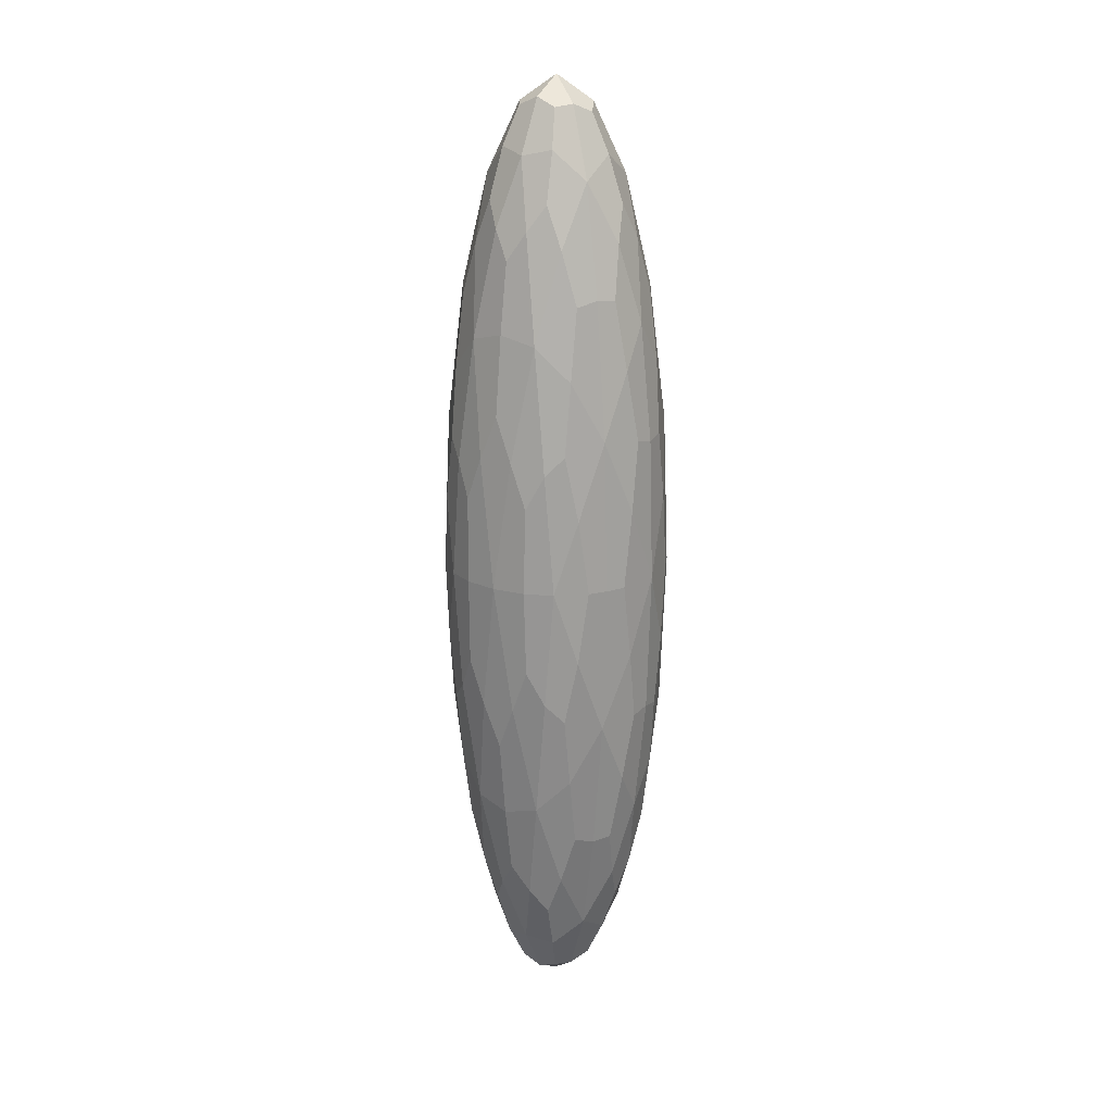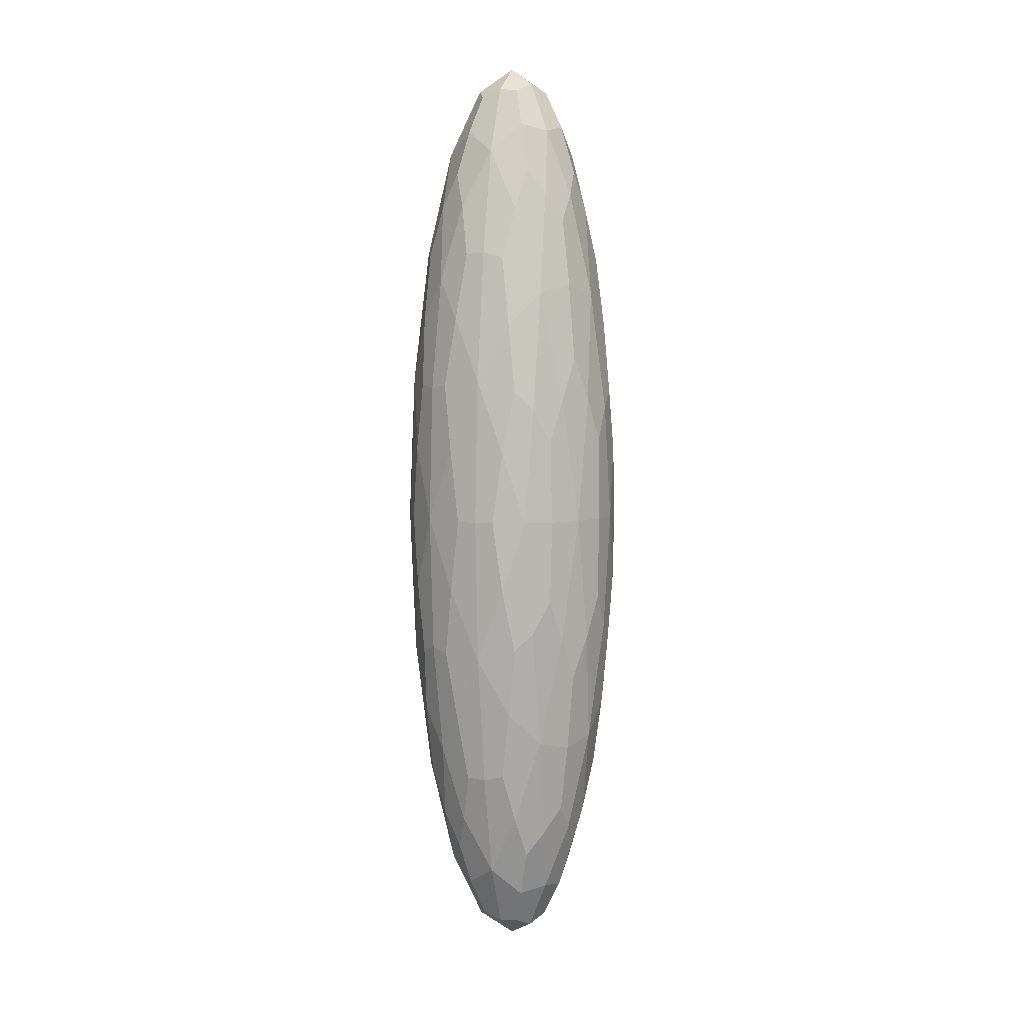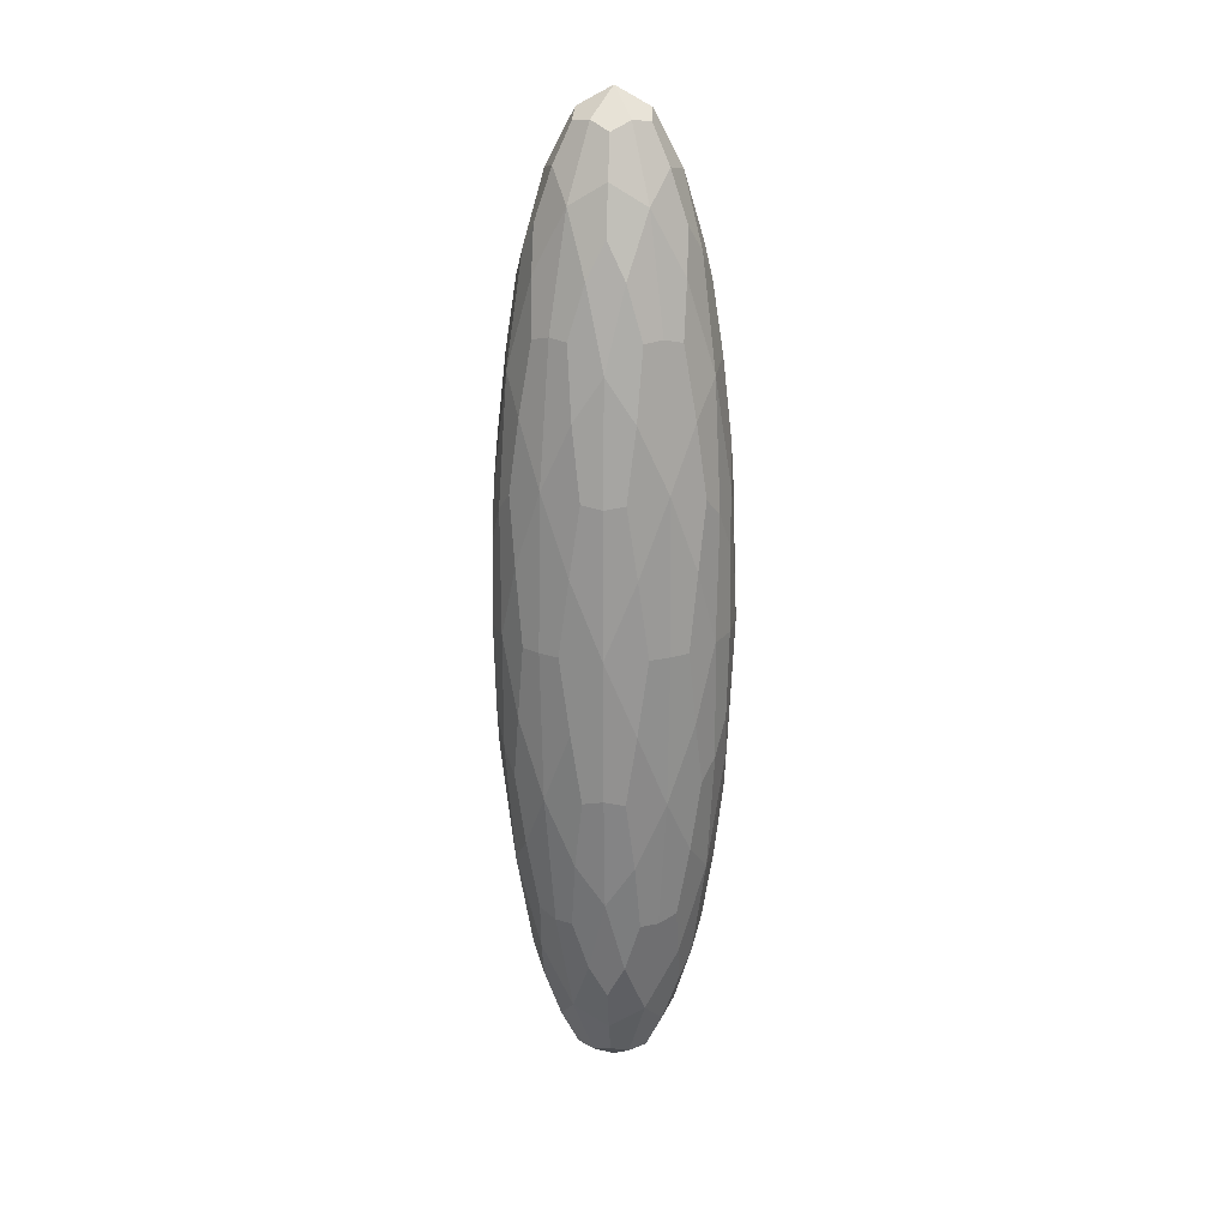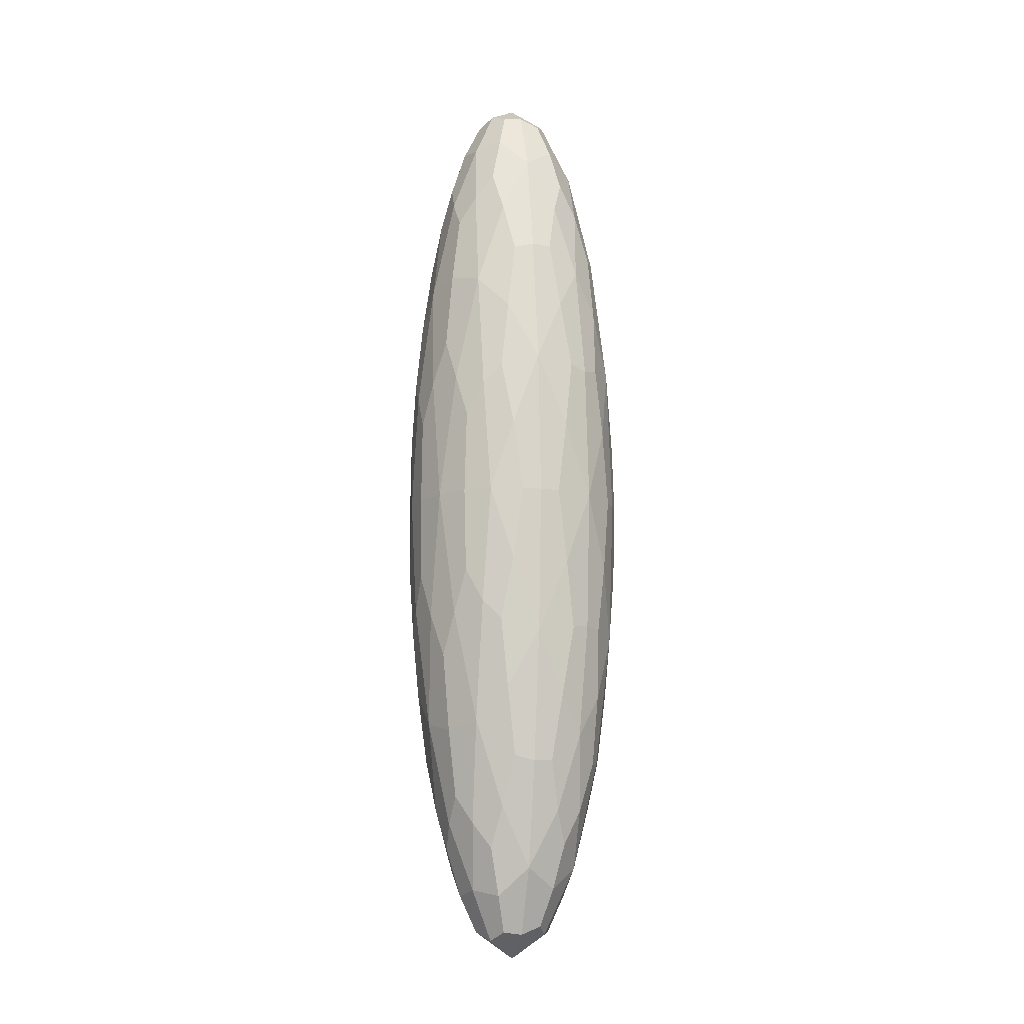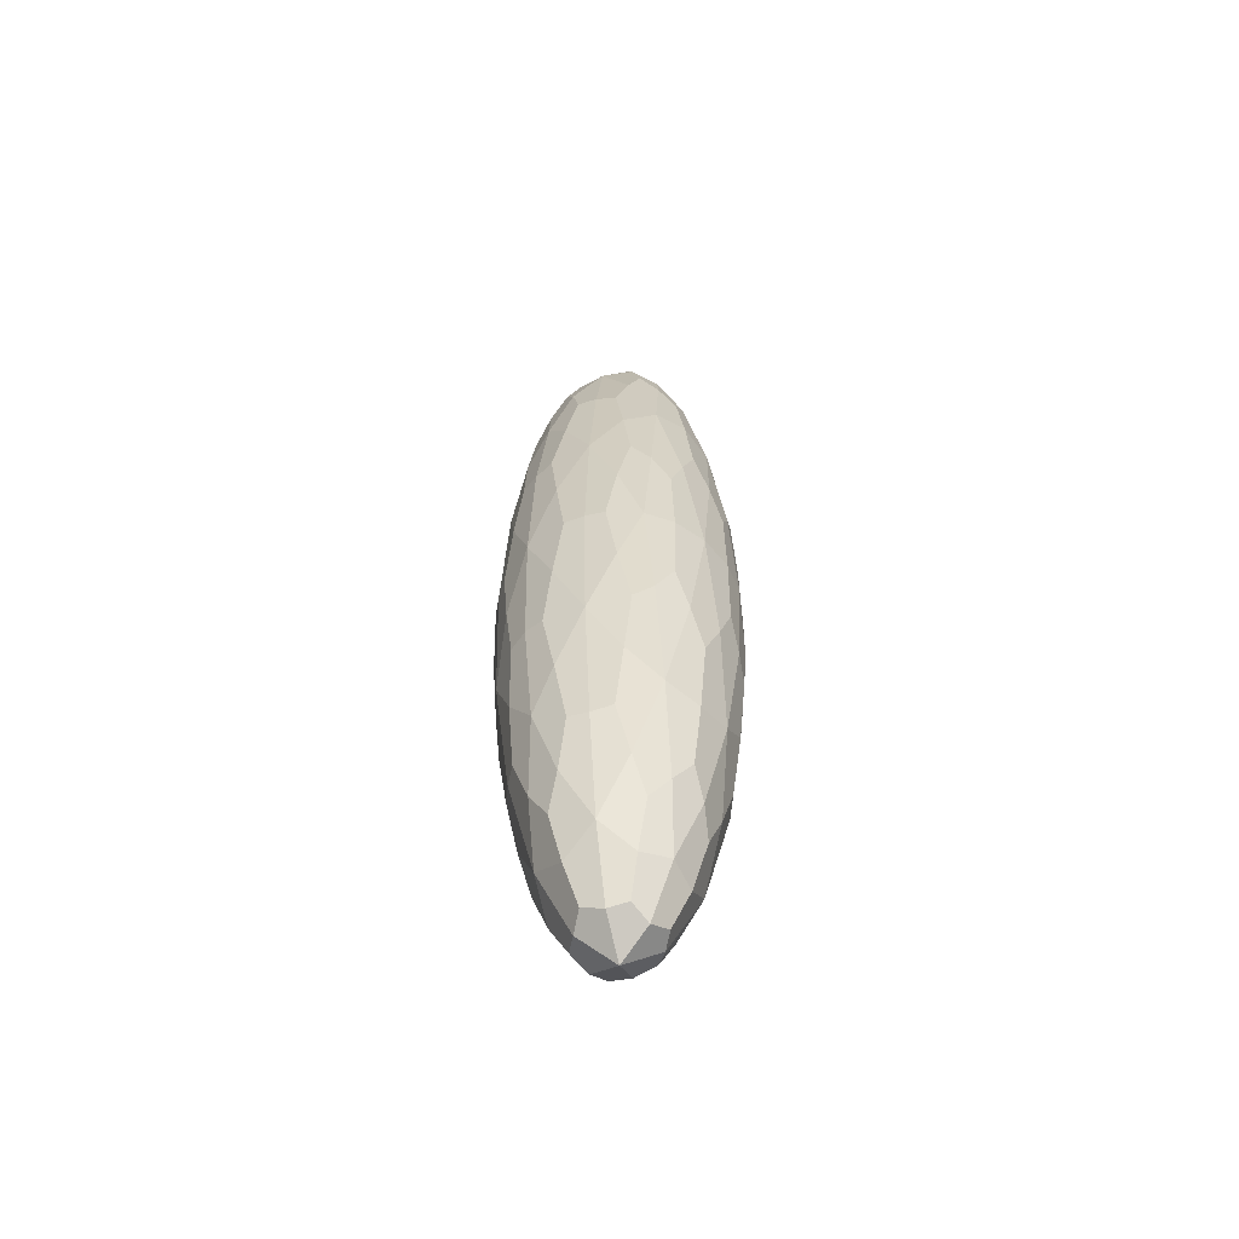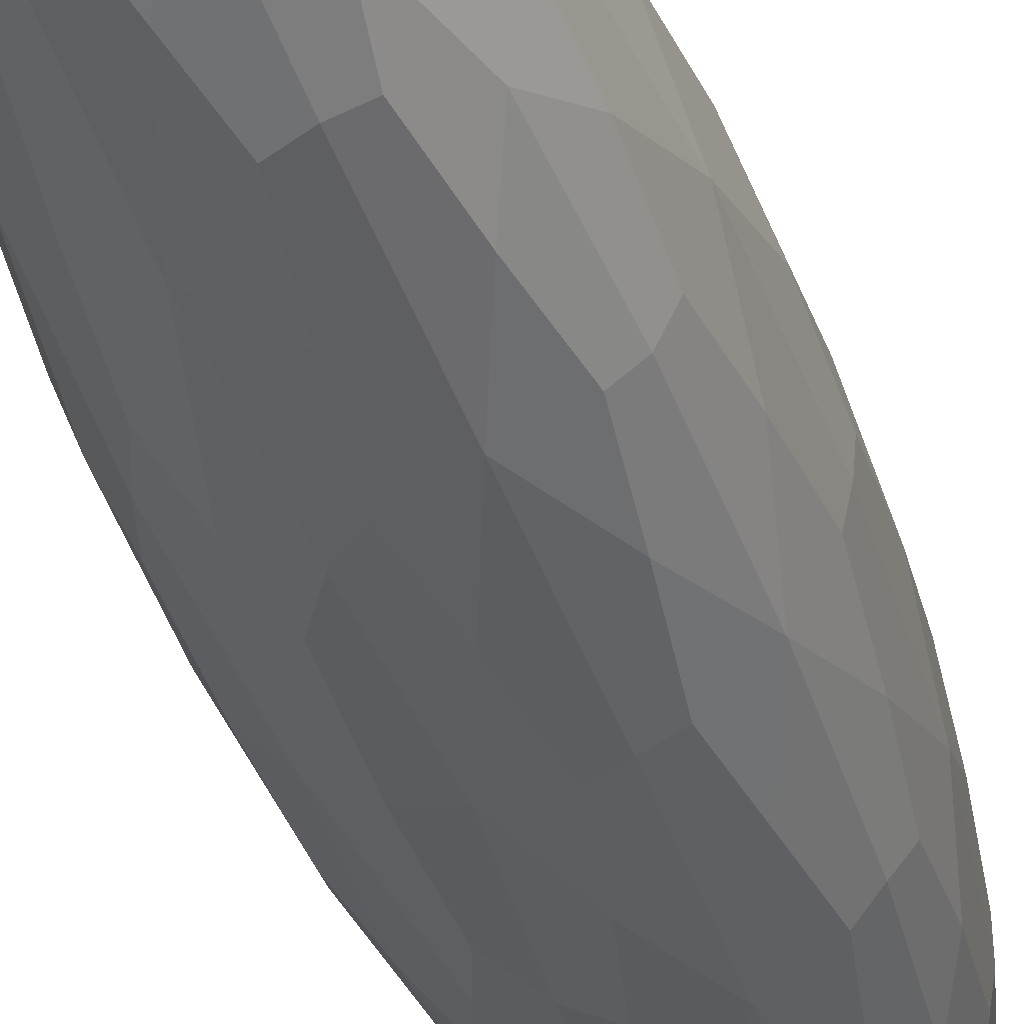
<metadata>
{"format":"obj","ext":"obj","renderer":"f3d","projection":"perspective","resolution":1024,"background":"white","views":[{"elev":19.6,"azim":-108.8,"up":"+Z"},{"elev":6.2,"azim":179.5,"up":"+Z"},{"elev":22.4,"azim":133.1,"up":"+Z"},{"elev":-13.1,"azim":-98.8,"up":"+Z"},{"elev":-58.5,"azim":-4.6,"up":"+Z"},{"elev":-38.6,"azim":-163.1,"up":"+Y"}]}
</metadata>
<code>
o Icosphere
v -3.883 1.423 -0
v -2.766 -2.174 9.268
v -1.343 1.71 15
v -0.464 4.11 -0
v -1.343 1.71 -15
v -2.766 -2.174 -9.268
v 1.343 -1.71 15
v 2.766 2.174 9.268
v 2.766 2.174 -9.268
v 1.343 -1.71 -15
v 0.464 -4.11 0
v 3.883 -1.423 0
v -3.054 1.831 8.763
v -3.886 -0.4387 5.416
v -2.402 -0.2711 14.18
v -3.233 -2.54 -0
v -3.886 -0.4387 -5.416
v -2.54 3.233 0
v -1.056 3.401 8.763
v -3.054 1.831 -8.763
v -1.056 3.401 -8.763
v -2.402 -0.2711 -14.18
v -1.345 -3.672 5.416
v -1.345 -3.672 -5.416
v -0 -0 17.53
v -0.8315 -2.269 14.18
v 1.345 3.672 5.416
v 0.8315 2.269 14.18
v 0.8315 2.269 -14.18
v 1.345 3.672 -5.416
v -0.8315 -2.269 -14.18
v 0 0 -17.53
v 1.056 -3.401 8.763
v 2.402 0.2711 14.18
v 3.233 2.54 -0
v 2.402 0.2711 -14.18
v 1.056 -3.401 -8.763
v 3.054 -1.831 8.763
v 2.54 -3.233 -0
v 3.886 0.4387 5.416
v 3.886 0.4387 -5.416
v 3.054 -1.831 -8.763
v -3.637 1.683 4.312
v -3.433 -1.411 7.758
v -1.92 0.8063 15.22
v -3.111 -2.445 5.094
v -3.433 -1.411 -7.758
v -3.384 2.373 0
v -0.7747 3.932 4.312
v -3.637 1.683 -4.312
v -1.258 2.613 -12.55
v -2.702 -1.328 -12.07
v -2.182 -3.001 7.758
v -0.407 -4.066 -2.665
v -0.7384 0.9397 16.87
v 0.3292 -2.056 15.22
v 0.407 4.066 2.665
v 1.93 2.311 12.07
v -0.3292 2.056 -15.22
v 2.182 3.001 -7.758
v -1.93 -2.311 -12.07
v 0.7384 -0.9397 -16.87
v 1.258 -2.613 12.55
v 2.702 1.328 12.07
v 3.111 2.445 -5.094
v 1.92 -0.8063 -15.22
v 0.7747 -3.932 -4.312
v 2.241 -1.84 12.55
v 3.384 -2.373 0
v 3.433 1.411 7.758
v 3.433 1.411 -7.758
v 2.241 -1.84 -12.55
v -2.241 1.84 12.55
v -4.046 0.5662 2.665
v -2.702 -1.328 12.07
v -3.111 -2.445 -5.094
v -4.046 0.5662 -2.665
v -1.505 3.85 -0
v -1.258 2.613 12.55
v -2.241 1.84 -12.55
v -0.7747 3.932 -4.312
v -1.92 0.8063 -15.22
v -0.407 -4.066 2.665
v -2.182 -3.001 -7.758
v 0.7384 -0.9397 16.87
v -1.93 -2.311 12.07
v 2.182 3.001 7.758
v -0.3292 2.056 15.22
v 1.93 2.311 -12.07
v 0.407 4.066 -2.665
v 0.3292 -2.056 -15.22
v -0.7384 0.9397 -16.87
v 0.7747 -3.932 4.312
v 1.92 -0.8063 15.22
v 3.111 2.445 5.094
v 2.702 1.328 -12.07
v 1.258 -2.613 -12.55
v 3.637 -1.683 4.312
v 1.505 -3.85 -0
v 4.046 -0.5662 2.665
v 4.046 -0.5662 -2.665
v 3.637 -1.683 -4.312
v 2.914 -2.674 -4.671
v 1.909 -3.464 -4.671
v 2.167 -2.758 -9.079
v 3.631 -0.717 -7.557
v 2.885 -0.8013 -11.97
v 3.303 0.3404 -10.28
v 4.074 0.4925 -0
v 3.746 1.55 -2.725
v 3.746 1.55 2.725
v 3.631 -0.717 7.557
v 3.303 0.3404 10.28
v 2.885 -0.8013 11.97
v 2.914 -2.674 4.671
v 2.167 -2.758 9.079
v 1.909 -3.464 4.671
v -0.1623 -3.698 -7.557
v -1.112 -3.129 -10.28
v 0.09628 -2.992 -11.97
v 1.257 0.1744 -16.64
v 0.4667 1.18 -16.64
v 1.675 1.316 -14.95
v 2.392 3.273 -2.725
v 1.442 3.842 0
v 2.392 3.273 2.725
v 1.675 1.316 14.95
v 0.4667 1.18 16.64
v 1.257 0.1744 16.64
v 0.09628 -2.992 11.97
v -1.112 -3.129 10.28
v -0.1623 -3.698 7.557
v -0.4667 -1.18 -16.64
v -1.675 -1.316 -14.95
v -1.257 -0.1744 -16.64
v 1.112 3.129 -10.28
v -0.09628 2.992 -11.97
v 0.1623 3.698 -7.557
v 1.112 3.129 10.28
v 0.1623 3.698 7.557
v -0.09628 2.992 11.97
v -0.4667 -1.18 16.64
v -1.257 -0.1744 16.64
v -1.675 -1.316 14.95
v -1.442 -3.842 -0
v -2.392 -3.273 2.725
v -2.392 -3.273 -2.725
v -3.303 -0.3404 -10.28
v -3.631 0.717 -7.557
v -2.885 0.8013 -11.97
v -2.167 2.758 -9.079
v -2.914 2.674 -4.671
v -1.909 3.464 -4.671
v -1.909 3.464 4.671
v -2.914 2.674 4.671
v -2.167 2.758 9.079
v -3.746 -1.55 -2.725
v -3.746 -1.55 2.725
v -4.074 -0.4925 0
v -2.885 0.8013 11.97
v -3.631 0.717 7.557
v -3.303 -0.3404 10.28
v -3.839 1.001 4.997
v -3.501 -1.83 5.233
v -3.365 2.295 3.088
v -3.365 2.295 -3.088
v -3.839 1.001 -4.997
v -2.606 -2.969 5.233
v -1.328 0.5177 16.55
v -0.0645 3.967 4.997
v -0.5611 2.612 -13.46
v -2.132 -1.675 -13.32
v -1.76 -2.874 10.23
v -0.1888 1.413 16.55
v 0.782 4.062 0
v -0.1888 1.413 -16.55
v -1.76 -2.874 -10.23
v 1.931 -2.457 11.56
v 3.208 1.03 10.23
v 3.501 1.83 -5.233
v 2.405 -1.163 -13.46
v 1.434 -3.812 -3.088
v 3.365 -2.295 -3.088
v 2.367 -3.013 -6.238
v 1.931 -2.457 -11.56
v 3.839 -1.001 -4.997
v 3.325 -0.3989 -10.09
v 3.208 1.03 -10.23
v 4.132 -0.2012 0
v 3.917 1.217 0
v 3.501 1.83 5.233
v 3.839 -1.001 4.997
v 3.325 -0.3989 10.09
v 2.405 -1.163 13.46
v 3.365 -2.295 3.088
v 2.367 -3.013 6.238
v 1.434 -3.812 3.088
v 0.0645 -3.967 -4.997
v -0.3989 -3.325 -10.09
v 0.5611 -2.612 -13.46
v 1.328 -0.5177 -16.55
v 1.151 0.9043 -16.33
v 2.132 1.675 -13.32
v 2.606 2.969 -5.233
v 2.109 3.518 0
v 2.606 2.969 5.233
v 2.132 1.675 13.32
v 1.151 0.9043 16.33
v 1.328 -0.5177 16.55
v 0.5611 -2.612 13.46
v -0.3989 -3.325 10.09
v 0.0645 -3.967 4.997
v 0.1888 -1.413 -16.55
v -1.151 -0.9043 -16.33
v -1.328 0.5177 -16.55
v 1.76 2.874 -10.23
v 0.3989 3.325 -10.09
v -0.0645 3.967 -4.997
v 1.76 2.874 10.23
v 0.3989 3.325 10.09
v -0.5611 2.612 13.46
v 0.1888 -1.413 16.55
v -1.151 -0.9043 16.33
v -2.132 -1.675 13.32
v -0.782 -4.062 -0
v -2.109 -3.518 -0
v -2.606 -2.969 -5.233
v -3.208 -1.03 -10.23
v -3.325 0.3989 -10.09
v -2.405 1.163 -13.46
v -1.931 2.457 -11.56
v -2.367 3.013 -6.238
v -1.434 3.812 -3.088
v -1.434 3.812 3.088
v -2.367 3.013 6.238
v -1.931 2.457 11.56
v -3.501 -1.83 -5.233
v -3.917 -1.217 -0
v -4.132 0.2012 -0
v -2.405 1.163 13.46
v -3.325 0.3989 10.09
v -3.208 -1.03 10.23
f 1 74 163 43
f 14 161 163 74
f 13 43 163 161
f 2 44 164 46
f 14 158 164 44
f 16 46 164 158
f 1 43 165 48
f 13 155 165 43
f 18 48 165 155
f 1 48 166 50
f 18 152 166 48
f 20 50 166 152
f 1 50 167 77
f 20 149 167 50
f 17 77 167 149
f 2 46 168 53
f 16 146 168 46
f 23 53 168 146
f 3 45 169 55
f 15 143 169 45
f 25 55 169 143
f 4 49 170 57
f 19 140 170 49
f 27 57 170 140
f 5 51 171 59
f 21 137 171 51
f 29 59 171 137
f 6 52 172 61
f 22 134 172 52
f 31 61 172 134
f 2 53 173 86
f 23 131 173 53
f 26 86 173 131
f 3 55 174 88
f 25 128 174 55
f 28 88 174 128
f 4 57 175 90
f 27 125 175 57
f 30 90 175 125
f 5 59 176 92
f 29 122 176 59
f 32 92 176 122
f 6 61 177 84
f 31 119 177 61
f 24 84 177 119
f 7 63 178 68
f 33 116 178 63
f 38 68 178 116
f 8 64 179 70
f 34 113 179 64
f 40 70 179 113
f 9 65 180 71
f 35 110 180 65
f 41 71 180 110
f 10 66 181 72
f 36 107 181 66
f 42 72 181 107
f 11 67 182 99
f 37 104 182 67
f 39 99 182 104
f 39 103 183 69
f 42 102 183 103
f 12 69 183 102
f 39 104 184 103
f 37 105 184 104
f 42 103 184 105
f 37 97 185 105
f 10 72 185 97
f 42 105 185 72
f 42 106 186 102
f 41 101 186 106
f 12 102 186 101
f 42 107 187 106
f 36 108 187 107
f 41 106 187 108
f 36 96 188 108
f 9 71 188 96
f 41 108 188 71
f 41 109 189 101
f 40 100 189 109
f 12 101 189 100
f 41 110 190 109
f 35 111 190 110
f 40 109 190 111
f 35 95 191 111
f 8 70 191 95
f 40 111 191 70
f 40 112 192 100
f 38 98 192 112
f 12 100 192 98
f 40 113 193 112
f 34 114 193 113
f 38 112 193 114
f 34 94 194 114
f 7 68 194 94
f 38 114 194 68
f 38 115 195 98
f 39 69 195 115
f 12 98 195 69
f 38 116 196 115
f 33 117 196 116
f 39 115 196 117
f 33 93 197 117
f 11 99 197 93
f 39 117 197 99
f 24 118 198 54
f 37 67 198 118
f 11 54 198 67
f 24 119 199 118
f 31 120 199 119
f 37 118 199 120
f 31 91 200 120
f 10 97 200 91
f 37 120 200 97
f 32 121 201 62
f 36 66 201 121
f 10 62 201 66
f 32 122 202 121
f 29 123 202 122
f 36 121 202 123
f 29 89 203 123
f 9 96 203 89
f 36 123 203 96
f 30 124 204 60
f 35 65 204 124
f 9 60 204 65
f 30 125 205 124
f 27 126 205 125
f 35 124 205 126
f 27 87 206 126
f 8 95 206 87
f 35 126 206 95
f 28 127 207 58
f 34 64 207 127
f 8 58 207 64
f 28 128 208 127
f 25 129 208 128
f 34 127 208 129
f 25 85 209 129
f 7 94 209 85
f 34 129 209 94
f 26 130 210 56
f 33 63 210 130
f 7 56 210 63
f 26 131 211 130
f 23 132 211 131
f 33 130 211 132
f 23 83 212 132
f 11 93 212 83
f 33 132 212 93
f 31 133 213 91
f 32 62 213 133
f 10 91 213 62
f 31 134 214 133
f 22 135 214 134
f 32 133 214 135
f 22 82 215 135
f 5 92 215 82
f 32 135 215 92
f 29 136 216 89
f 30 60 216 136
f 9 89 216 60
f 29 137 217 136
f 21 138 217 137
f 30 136 217 138
f 21 81 218 138
f 4 90 218 81
f 30 138 218 90
f 27 139 219 87
f 28 58 219 139
f 8 87 219 58
f 27 140 220 139
f 19 141 220 140
f 28 139 220 141
f 19 79 221 141
f 3 88 221 79
f 28 141 221 88
f 25 142 222 85
f 26 56 222 142
f 7 85 222 56
f 25 143 223 142
f 15 144 223 143
f 26 142 223 144
f 15 75 224 144
f 2 86 224 75
f 26 144 224 86
f 23 145 225 83
f 24 54 225 145
f 11 83 225 54
f 23 146 226 145
f 16 147 226 146
f 24 145 226 147
f 16 76 227 147
f 6 84 227 76
f 24 147 227 84
f 17 148 228 47
f 22 52 228 148
f 6 47 228 52
f 17 149 229 148
f 20 150 229 149
f 22 148 229 150
f 20 80 230 150
f 5 82 230 80
f 22 150 230 82
f 20 151 231 80
f 21 51 231 151
f 5 80 231 51
f 20 152 232 151
f 18 153 232 152
f 21 151 232 153
f 18 78 233 153
f 4 81 233 78
f 21 153 233 81
f 18 154 234 78
f 19 49 234 154
f 4 78 234 49
f 18 155 235 154
f 13 156 235 155
f 19 154 235 156
f 13 73 236 156
f 3 79 236 73
f 19 156 236 79
f 16 157 237 76
f 17 47 237 157
f 6 76 237 47
f 16 158 238 157
f 14 159 238 158
f 17 157 238 159
f 14 74 239 159
f 1 77 239 74
f 17 159 239 77
f 13 160 240 73
f 15 45 240 160
f 3 73 240 45
f 13 161 241 160
f 14 162 241 161
f 15 160 241 162
f 14 44 242 162
f 2 75 242 44
f 15 162 242 75

</code>
